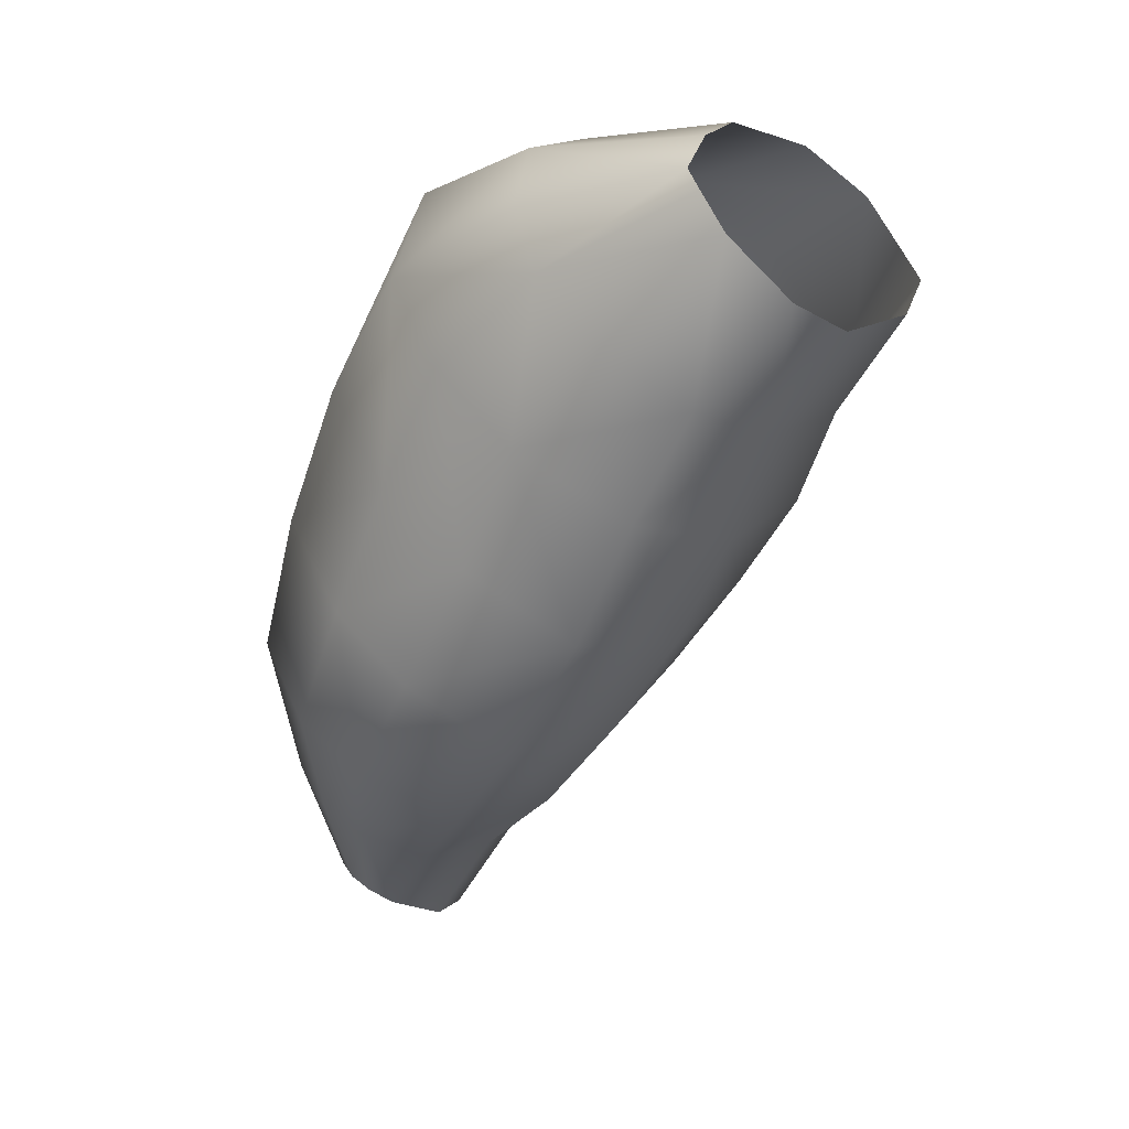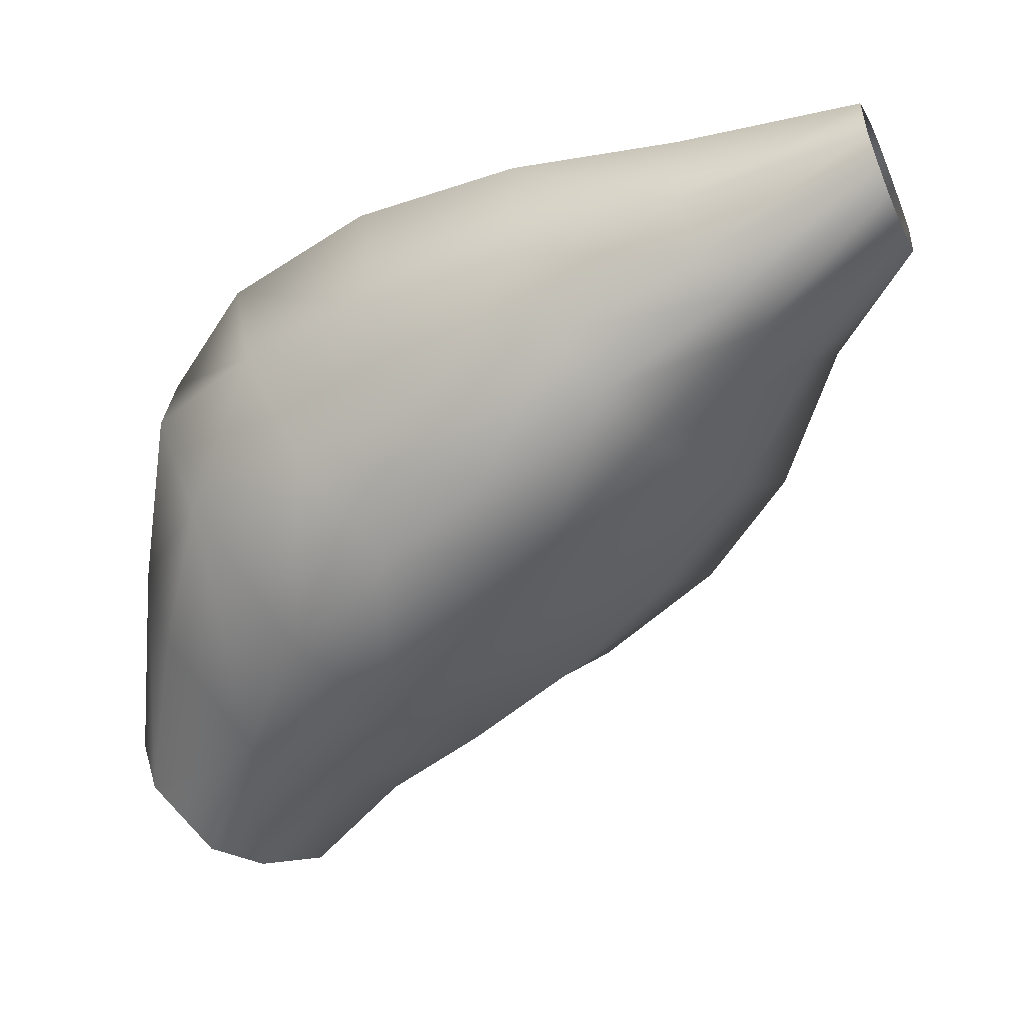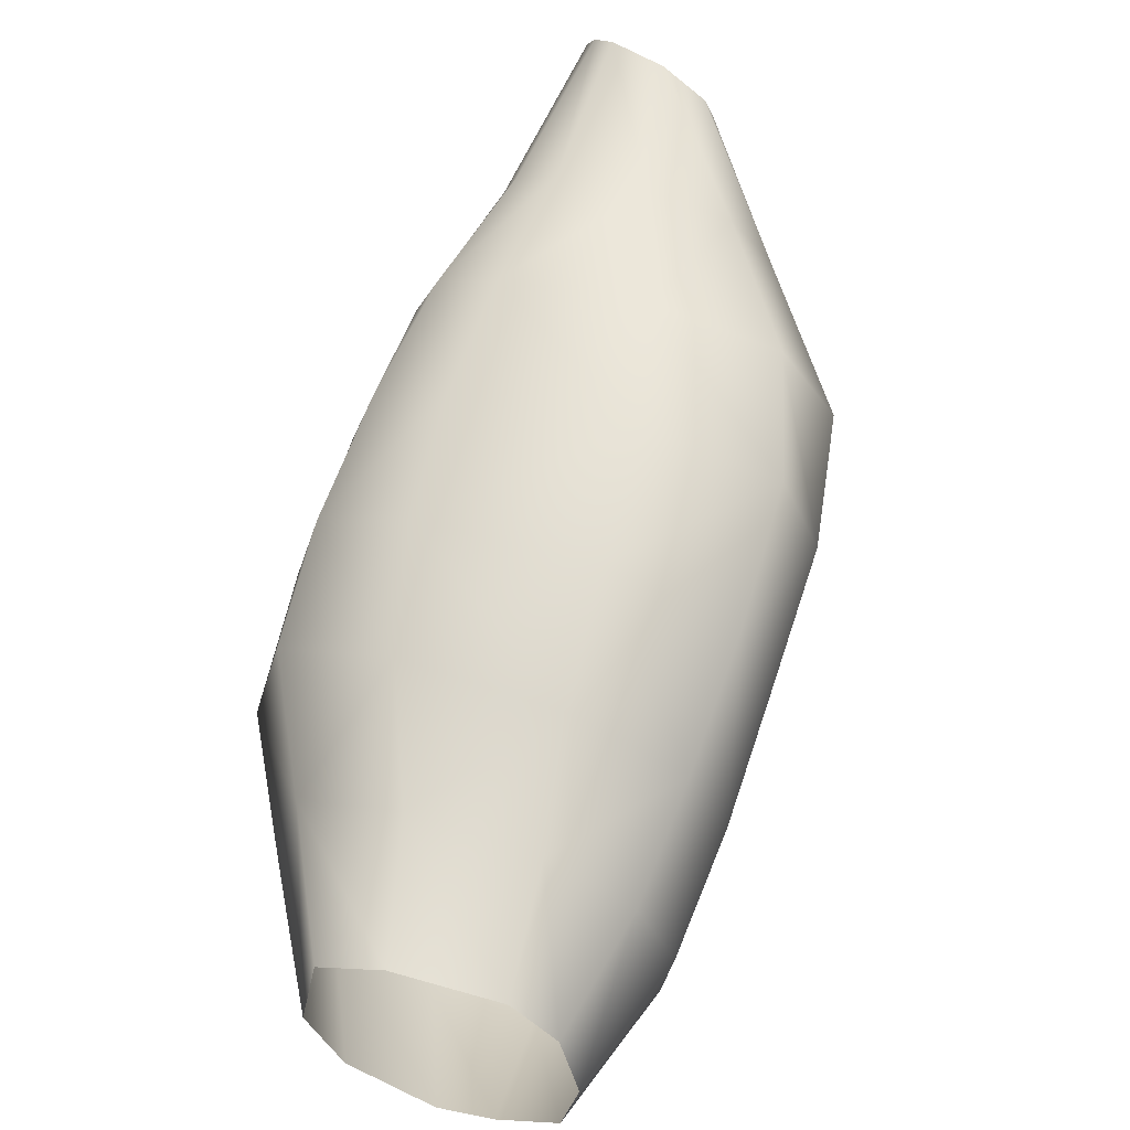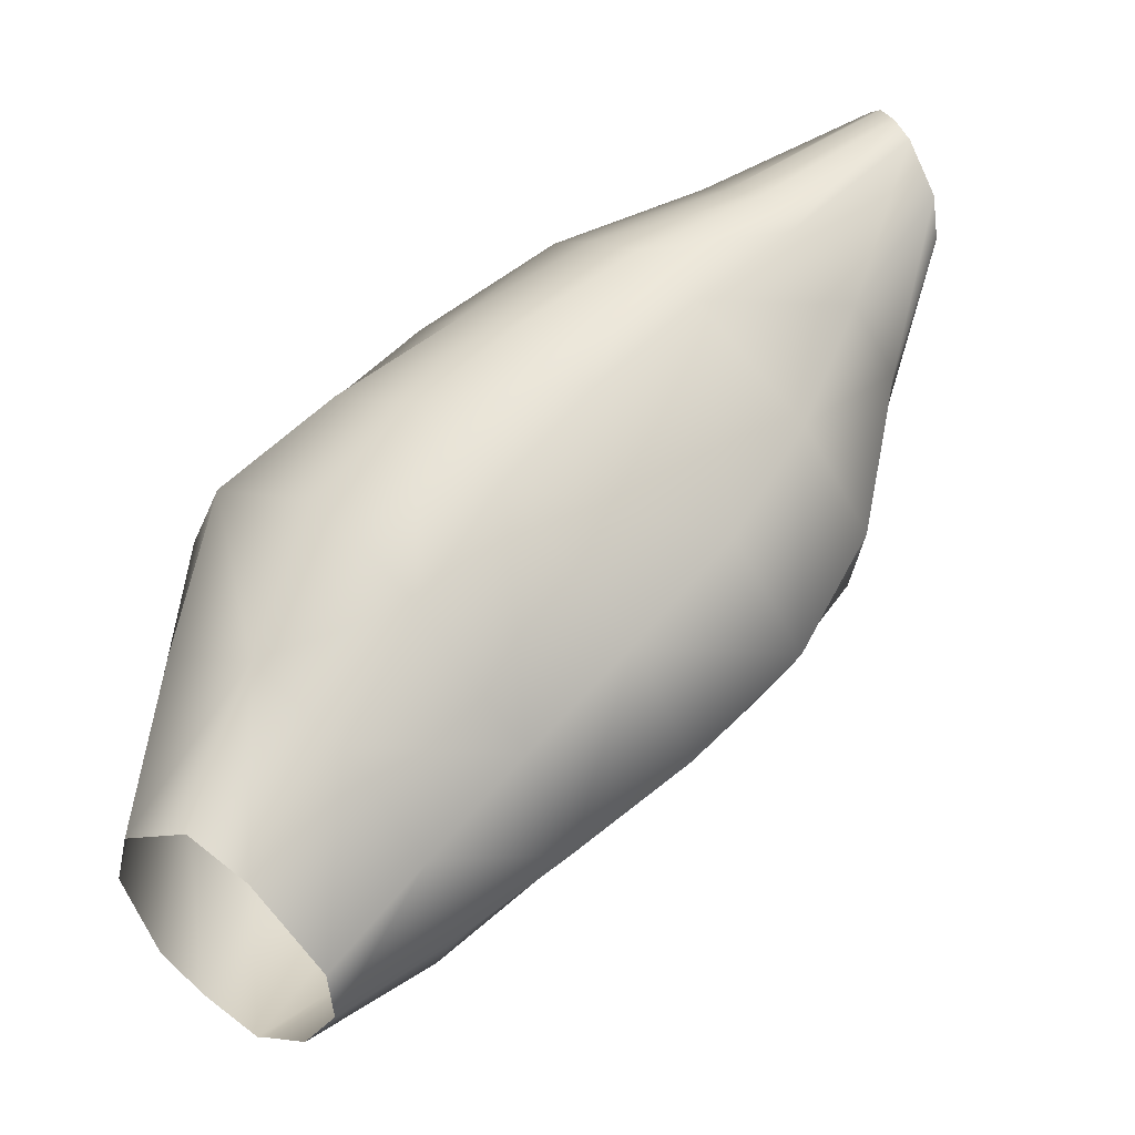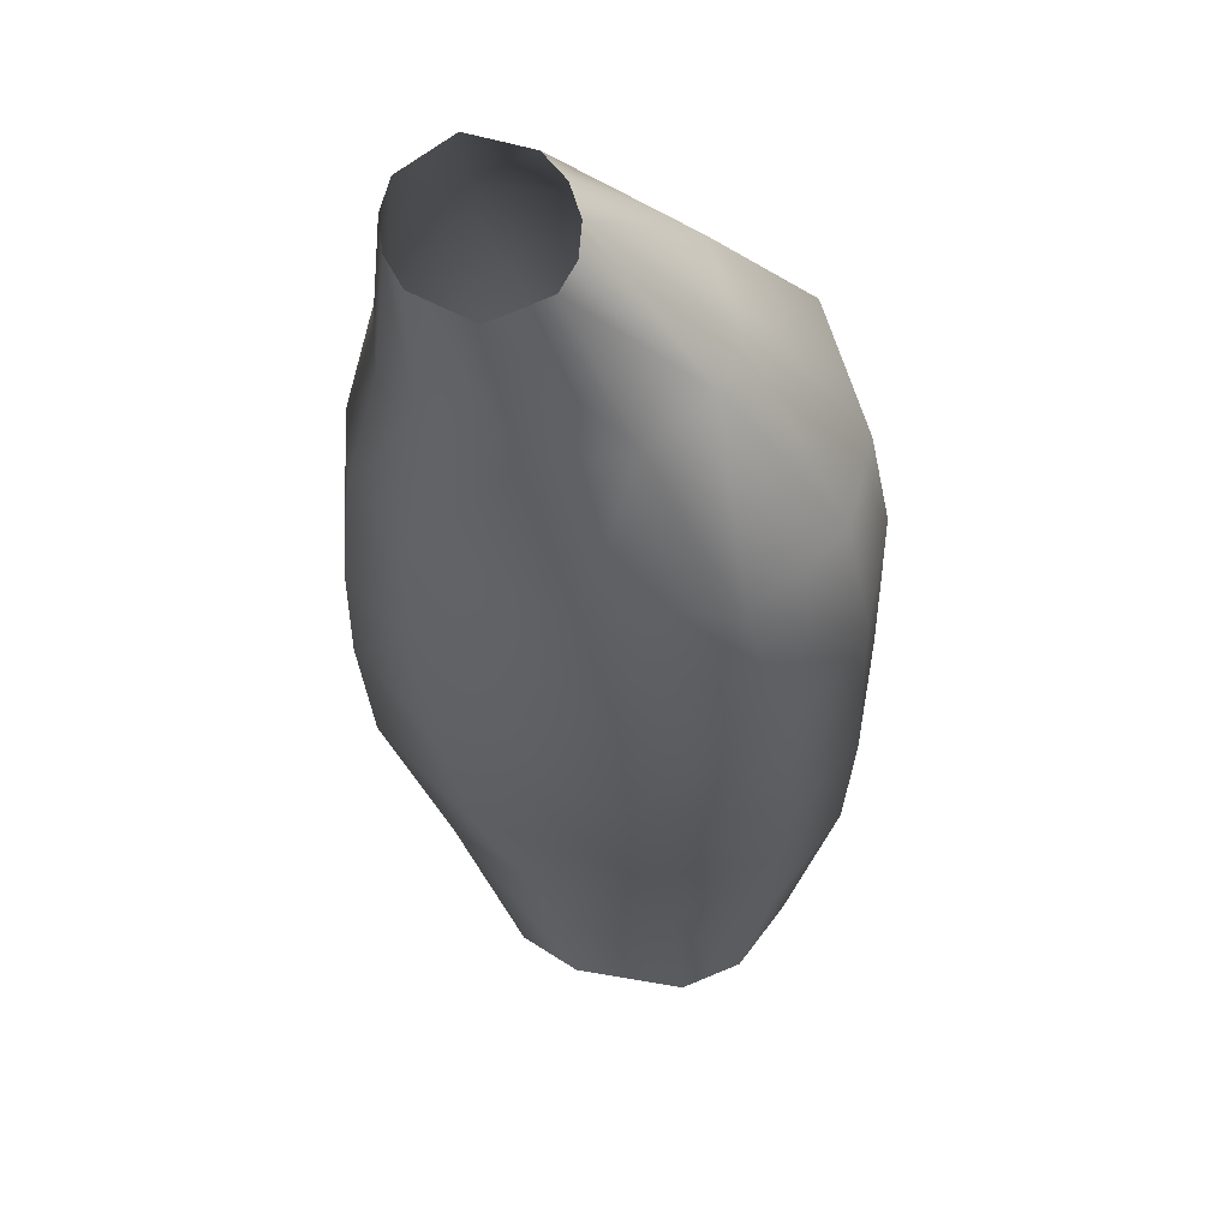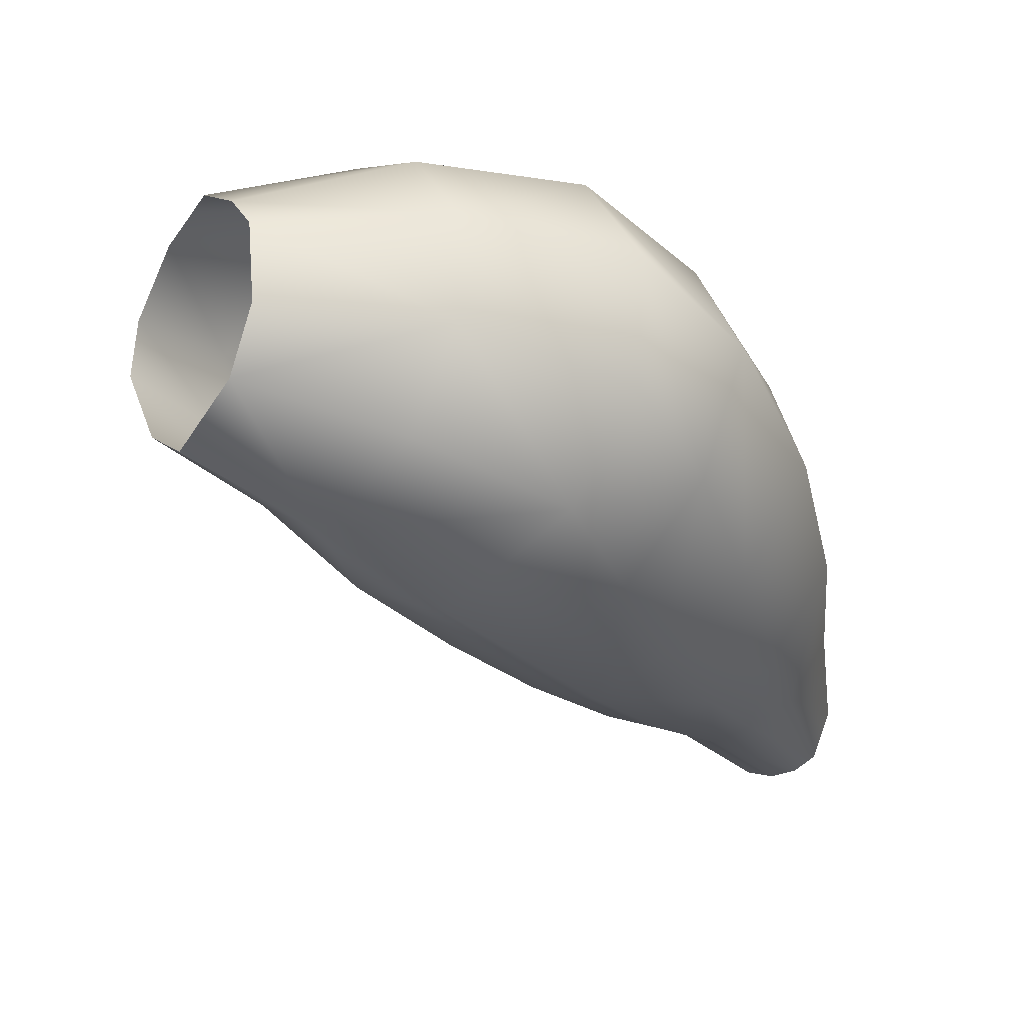
<metadata>
{"format":"obj","ext":"obj","renderer":"f3d","projection":"perspective","resolution":1024,"background":"white","views":[{"elev":8.8,"azim":-45.5,"up":"+Z"},{"elev":4.0,"azim":115.5,"up":"+Y"},{"elev":-72.6,"azim":159.9,"up":"+Y"},{"elev":-59.7,"azim":119.3,"up":"+Y"},{"elev":7.2,"azim":-175.3,"up":"+Y"},{"elev":47.8,"azim":77.3,"up":"+Z"}]}
</metadata>
<code>
o model_38
v 0.3603 -6.218 1.907
v 0.3958 -6.034 1.876
v 0.2729 -6.207 1.926
v 0.2896 -6.01 1.916
v 0.2236 -6.218 1.914
v 0.1933 -6.033 1.905
v 0.1746 -6.241 1.886
v 0.4095 -6.25 1.862
v 0.4668 -6.093 1.806
v 0.4733 -6.187 1.707
v 0.419 -6.305 1.788
v 0.3668 -6.328 1.76
v 0.3906 -6.233 1.666
v 0.4364 -6.152 1.573
v 0.5286 -6.08 1.624
v 0.532 -5.998 1.53
v 0.5312 -5.899 1.617
v 0.5214 -5.922 1.43
v 0.4615 -5.975 1.389
v 0.4585 -6.063 1.482
v 0.5251 -5.954 1.737
v 0.4576 -5.876 1.818
v 0.3418 -5.841 1.874
v 0.4841 -5.811 1.702
v 0.5244 -5.849 1.49
v 0.5077 -5.788 1.369
v 0.4997 -5.841 1.326
v 0.46 -5.758 1.222
v 0.4277 -5.787 1.206
v 0.4318 -5.669 1.088
v 0.4167 -5.693 1.083
v 0.4503 -5.885 1.297
v 0.436 -5.642 1.098
v 0.4657 -5.721 1.248
v 0.4286 -5.616 1.109
v 0.4583 -5.672 1.276
v 0.3852 -5.587 1.129
v 0.4013 -5.616 1.296
v 0.3308 -5.599 1.136
v 0.3223 -5.607 1.3
v 0.311 -5.62 1.133
v 0.2249 -5.655 1.264
v 0.3011 -5.646 1.125
v 0.4956 -5.717 1.415
v 0.4186 -5.635 1.452
v 0.3047 -5.625 1.461
v 0.4971 -5.761 1.557
v 0.3854 -5.747 1.773
v 0.4143 -5.675 1.616
v 0.2909 -5.676 1.614
v 0.144 -5.703 1.414
v 0.102 -5.807 1.356
v 0.1985 -5.725 1.235
v 0.2119 -5.767 1.214
v 0.3028 -5.673 1.115
v 0.3158 -5.696 1.103
v 0.2637 -5.807 1.186
v 0.3653 -5.716 1.085
v 0.3462 -5.815 1.186
v 0.4167 -5.693 1.083
v 0.4277 -5.787 1.206
v 0.4503 -5.885 1.297
v 0.3191 -5.933 1.261
v 0.1939 -5.933 1.262
v 0.1187 -5.873 1.312
v 0.08807 -5.88 1.474
v 0.103 -5.959 1.413
v 0.167 -6.032 1.349
v 0.3017 -6.032 1.346
v 0.4615 -5.975 1.389
v 0.4585 -6.063 1.482
v 0.298 -6.121 1.447
v 0.1677 -6.118 1.462
v 0.1072 -6.035 1.529
v 0.09154 -5.944 1.596
v 0.1252 -5.77 1.549
v 0.1171 -5.844 1.679
v 0.2583 -5.759 1.764
v 0.2165 -5.867 1.865
v 0.1111 -5.939 1.789
v 0.09566 -6.011 1.711
v 0.1091 -6.094 1.643
v 0.1731 -6.181 1.577
v 0.2893 -6.195 1.554
v 0.4364 -6.152 1.573
v 0.3906 -6.233 1.666
v 0.2729 -6.257 1.656
v 0.2677 -6.34 1.749
v 0.3668 -6.328 1.76
v 0.1831 -6.242 1.68
v 0.2163 -6.323 1.774
v 0.1776 -6.282 1.832
v 0.1239 -6.174 1.74
v 0.1141 -6.12 1.797
v 0.1256 -6.083 1.852
v 0.1757 -6.254 1.868
f 1 2 3
f 2 4 3
f 3 4 5
f 4 6 5
f 5 6 7
f 6 7 7
f 7 7 1
f 7 1 1
f 1 1 2
f 1 8 2
f 2 8 9
f 8 8 9
f 9 8 10
f 8 11 10
f 10 11 10
f 11 12 10
f 10 12 10
f 12 13 10
f 10 13 10
f 13 14 10
f 10 14 15
f 14 16 15
f 15 16 17
f 16 16 17
f 17 16 18
f 16 16 18
f 18 16 19
f 16 16 19
f 19 16 20
f 16 14 20
f 20 14 14
f 14 17 14
f 14 17 17
f 17 21 17
f 17 21 15
f 21 21 15
f 15 21 10
f 21 21 10
f 10 21 9
f 21 21 9
f 9 21 2
f 21 22 2
f 2 22 23
f 22 22 23
f 23 22 24
f 22 21 24
f 24 21 24
f 21 17 24
f 24 17 25
f 17 18 25
f 25 18 26
f 18 27 26
f 26 27 28
f 27 29 28
f 28 29 30
f 29 31 30
f 30 31 31
f 31 2 31
f 31 2 2
f 2 23 2
f 2 23 4
f 23 4 4
f 4 4 18
f 4 18 18
f 18 18 27
f 18 19 27
f 27 19 27
f 19 32 27
f 27 32 29
f 32 29 29
f 29 29 30
f 29 30 30
f 30 30 28
f 30 33 28
f 28 33 34
f 33 35 34
f 34 35 36
f 35 37 36
f 36 37 38
f 37 39 38
f 38 39 40
f 39 41 40
f 40 41 42
f 41 43 42
f 42 43 43
f 43 28 43
f 43 28 28
f 28 34 28
f 28 34 26
f 34 44 26
f 26 44 25
f 44 25 25
f 25 25 34
f 25 34 34
f 34 34 44
f 34 36 44
f 44 36 45
f 36 38 45
f 45 38 46
f 38 40 46
f 46 40 42
f 40 42 42
f 42 42 45
f 42 45 45
f 45 45 44
f 45 47 44
f 44 47 25
f 47 47 25
f 25 47 24
f 47 48 24
f 24 48 23
f 48 23 23
f 23 23 48
f 23 48 48
f 48 48 49
f 48 47 49
f 49 47 49
f 47 45 49
f 49 45 49
f 45 46 49
f 49 46 50
f 46 46 50
f 50 46 51
f 46 42 51
f 51 42 52
f 42 42 52
f 52 42 53
f 42 43 53
f 53 43 54
f 43 55 54
f 54 55 54
f 55 56 54
f 54 56 57
f 56 58 57
f 57 58 59
f 58 60 59
f 59 60 59
f 60 61 59
f 59 61 59
f 61 62 59
f 59 62 59
f 62 63 59
f 59 63 57
f 63 64 57
f 57 64 54
f 64 65 54
f 54 65 53
f 65 65 53
f 53 65 52
f 65 65 52
f 52 65 66
f 65 65 66
f 66 65 67
f 65 64 67
f 67 64 68
f 64 63 68
f 68 63 69
f 63 62 69
f 69 62 69
f 62 70 69
f 69 70 69
f 70 71 69
f 69 71 69
f 71 72 69
f 69 72 68
f 72 73 68
f 68 73 67
f 73 74 67
f 67 74 66
f 74 75 66
f 66 75 76
f 75 77 76
f 76 77 50
f 77 78 50
f 50 78 48
f 78 79 48
f 48 79 23
f 79 79 23
f 23 79 4
f 79 79 4
f 4 79 6
f 79 79 6
f 6 79 80
f 79 77 80
f 80 77 80
f 77 75 80
f 80 75 81
f 75 74 81
f 81 74 82
f 74 73 82
f 82 73 83
f 73 72 83
f 83 72 84
f 72 71 84
f 84 71 84
f 71 85 84
f 84 85 84
f 85 86 84
f 84 86 87
f 86 86 87
f 87 86 88
f 86 89 88
f 88 89 89
f 89 48 89
f 89 48 48
f 48 49 48
f 48 49 50
f 49 50 50
f 50 50 66
f 50 66 66
f 66 66 52
f 66 76 52
f 52 76 51
f 76 50 51
f 51 50 50
f 50 79 50
f 50 79 79
f 79 78 79
f 79 78 77
f 78 77 77
f 77 77 84
f 77 84 84
f 84 84 83
f 84 87 83
f 83 87 90
f 87 91 90
f 90 91 90
f 91 92 90
f 90 92 93
f 92 94 93
f 93 94 82
f 94 94 82
f 82 94 81
f 94 94 81
f 81 94 80
f 94 94 80
f 80 94 95
f 94 7 95
f 95 7 95
f 7 6 95
f 95 6 80
f 6 80 80
f 80 80 91
f 80 91 91
f 91 91 88
f 91 87 88
f 88 87 87
f 87 83 87
f 87 83 83
f 83 90 83
f 83 90 82
f 90 93 82
f 82 93 93
f 93 92 93
f 93 92 92
f 92 96 92
f 92 96 94
f 96 7 94

</code>
